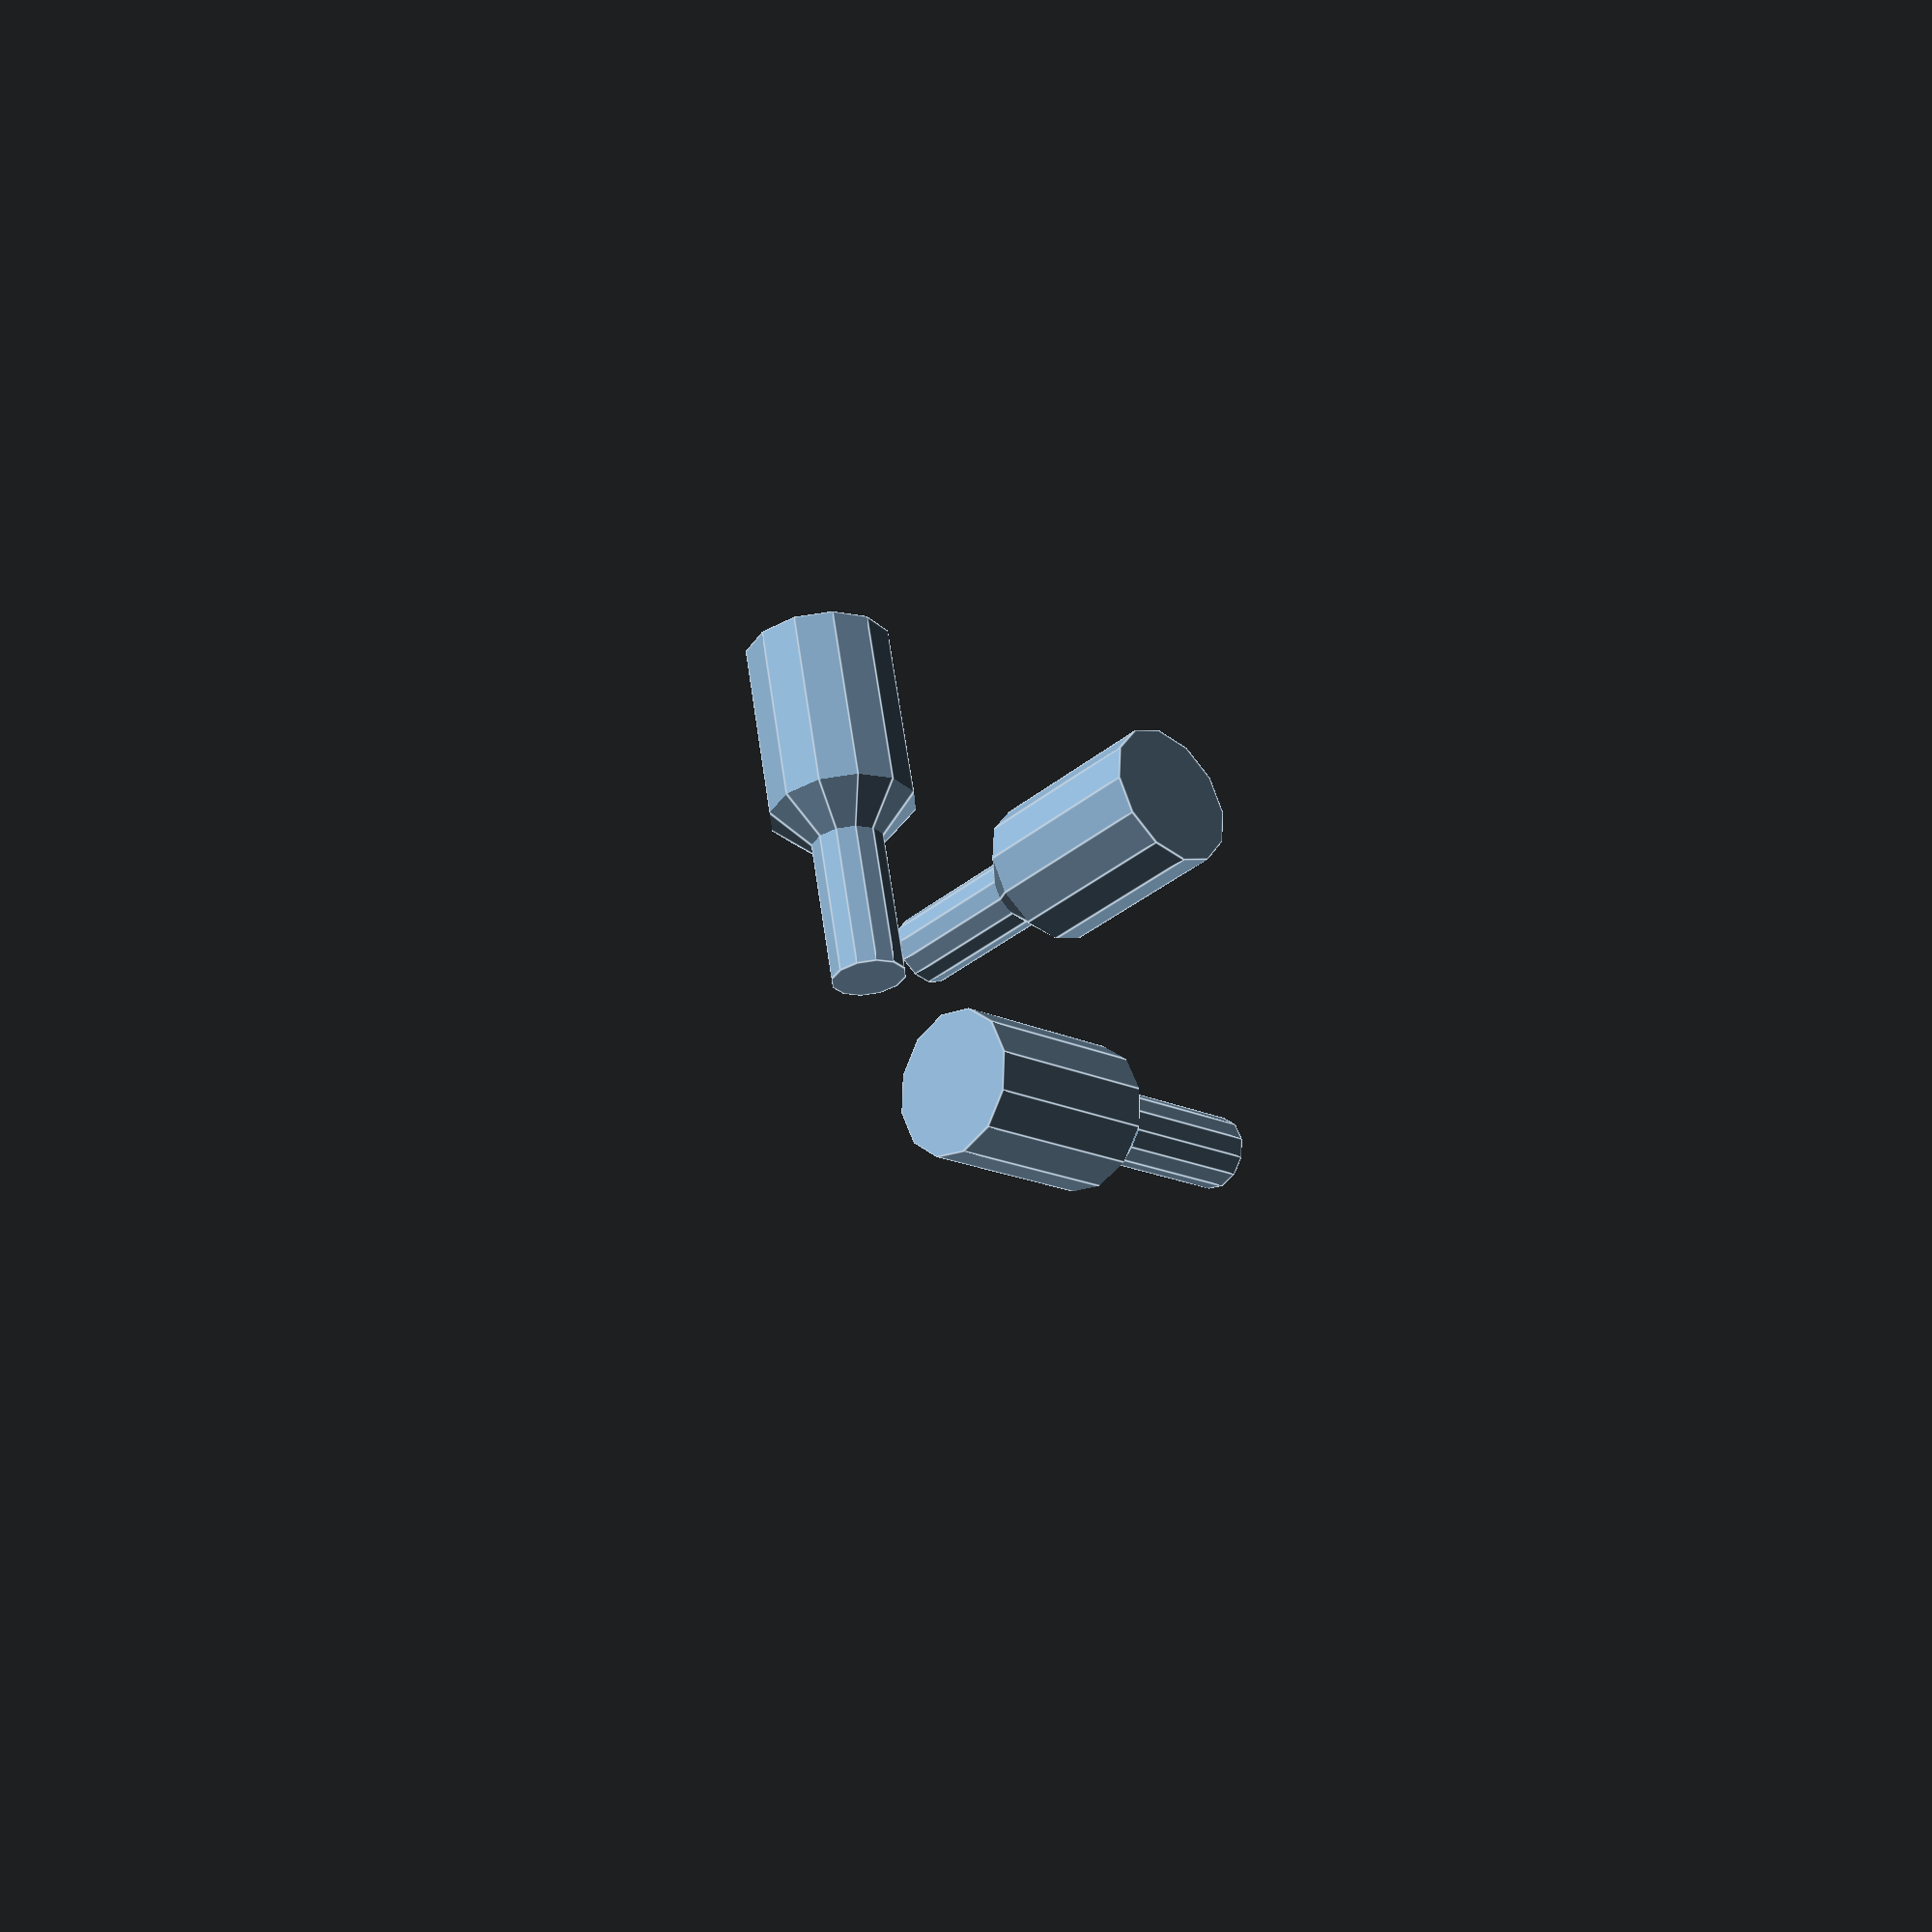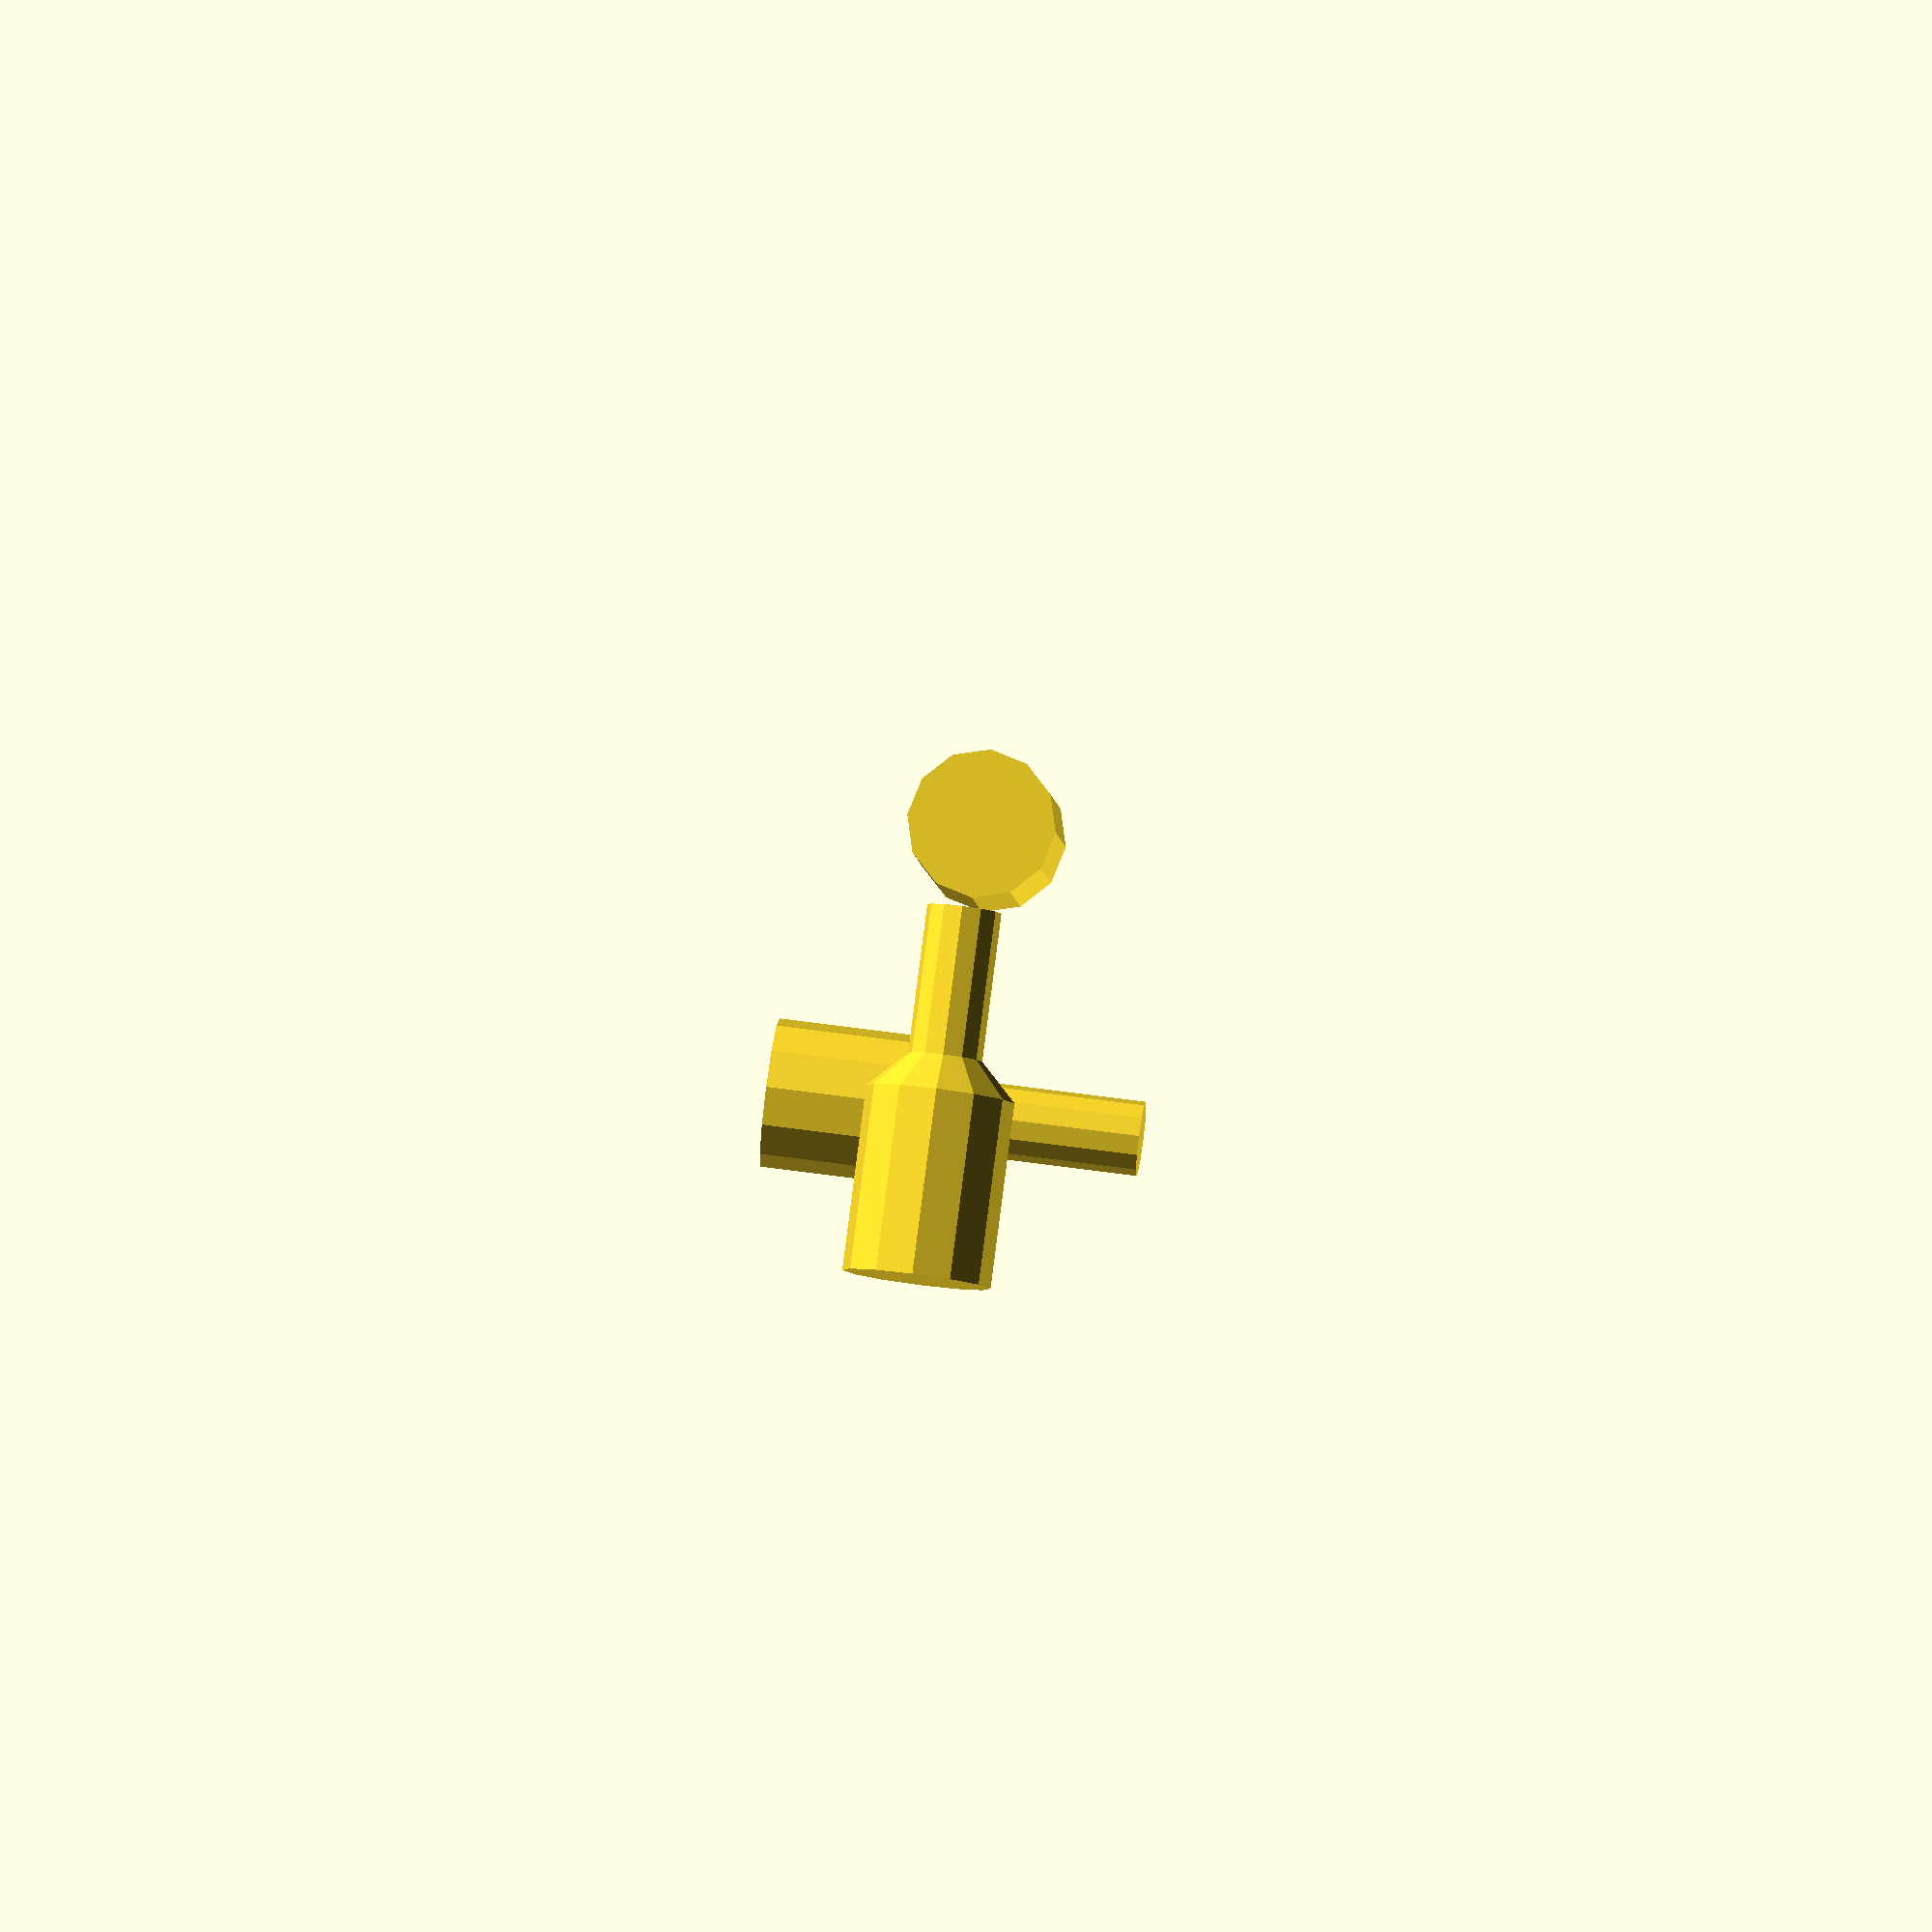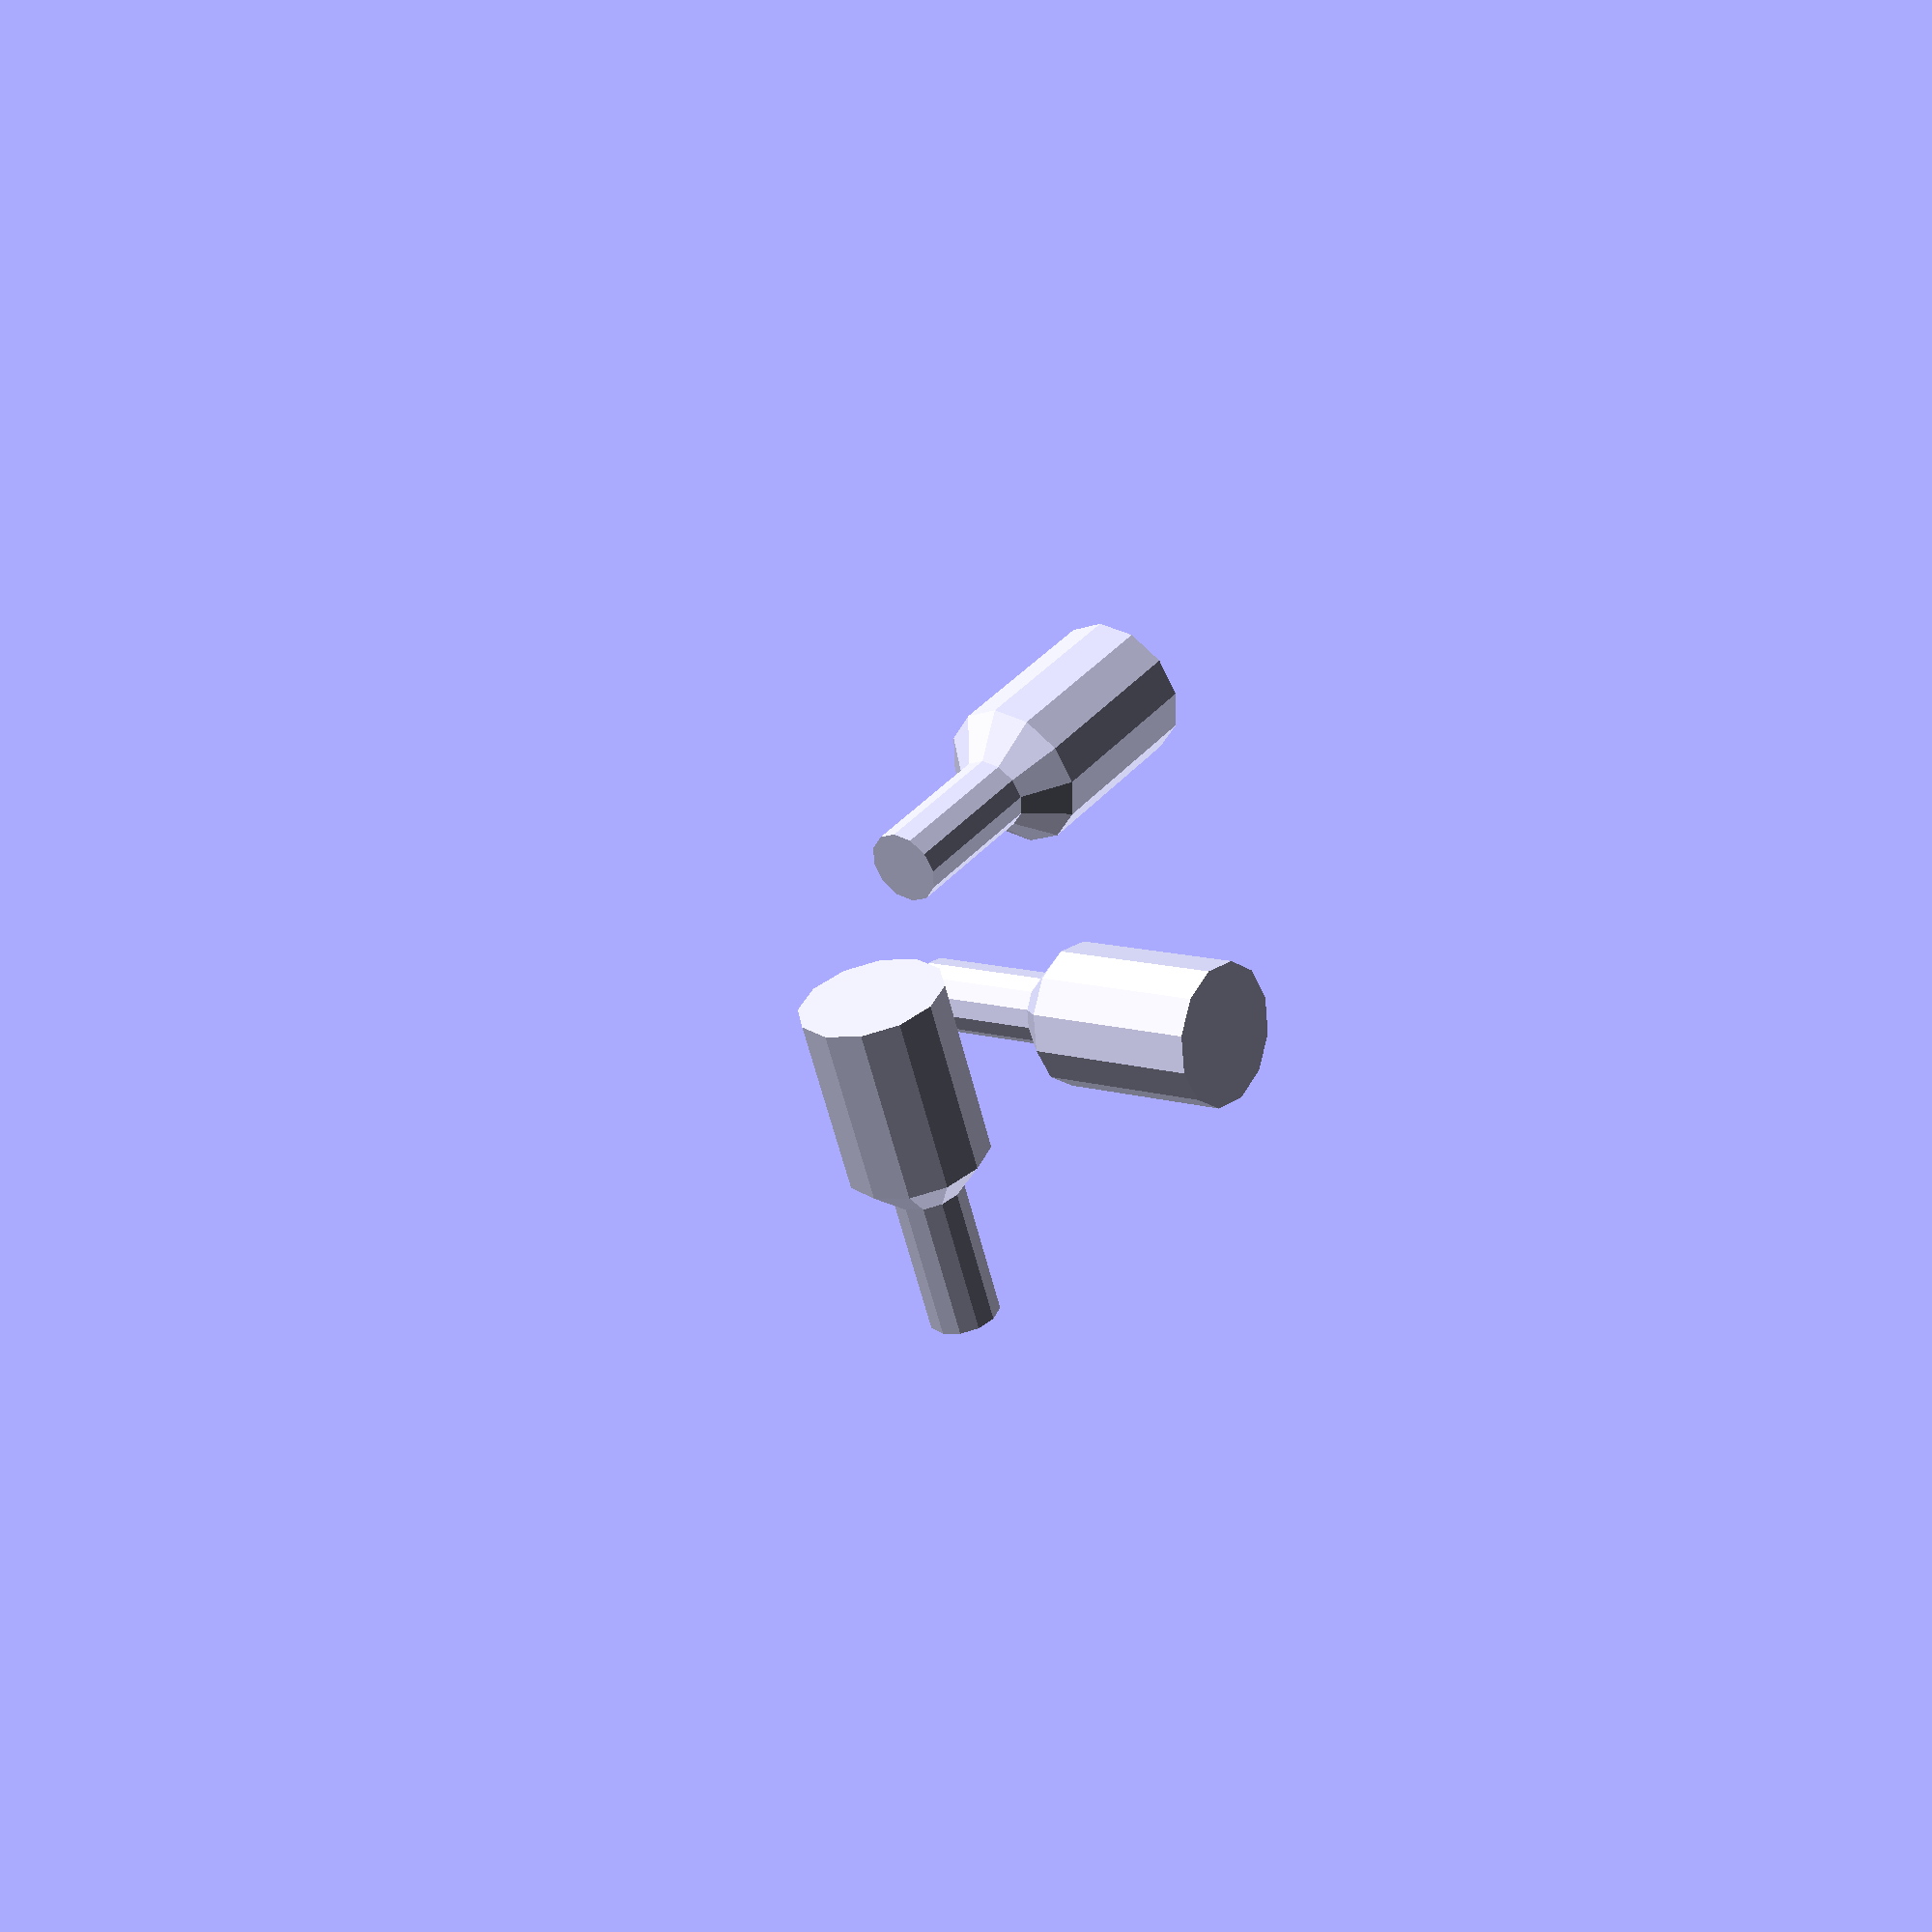
<openscad>
// Vertical countersink with top of countersink centred on origin 
//
// od = overall diameter (for screw head)
// oh = overall height (screw + head +recesss)
// sd = screw diameter
// sh = screw height (to top of countersink)
module countersinkZ(od, oh, sd, sh)
{
    union()
    {
        intersection()
	    {
            translate([0,0,-sh]) cylinder(r=od/2, h=oh, $fn=12);
            translate([0,0,-od/2]) cylinder(r1=0, r2=oh+od/2, h=oh+od/2, $fn=12);
        }
    translate([0,0,-sh]) cylinder(r=sd/2, h=sh, $fn=12);
    }
}

// Countersink with screw directed along negative X-axis
module countersinkX(od, oh, sd, sh)
{
    rotate([0,90,0]) countersinkZ(od, oh, sd, sh);
}

// Countersink with screw directed along negative Y-axis
module countersinkY(od, oh, sd, sh)
{
    rotate([90,0,0]) countersinkZ(od, oh, sd, sh);
}


// Examples
countersinkZ(8, 20, 4, 10);

translate([0,15,0]) countersinkX(8, 20, 4, 10);

translate([15,0,0]) countersinkY(8, 20, 4, 10);


</openscad>
<views>
elev=34.5 azim=168.6 roll=317.7 proj=p view=edges
elev=297.1 azim=292.9 roll=98.0 proj=o view=solid
elev=170.0 azim=67.2 roll=231.1 proj=p view=solid
</views>
